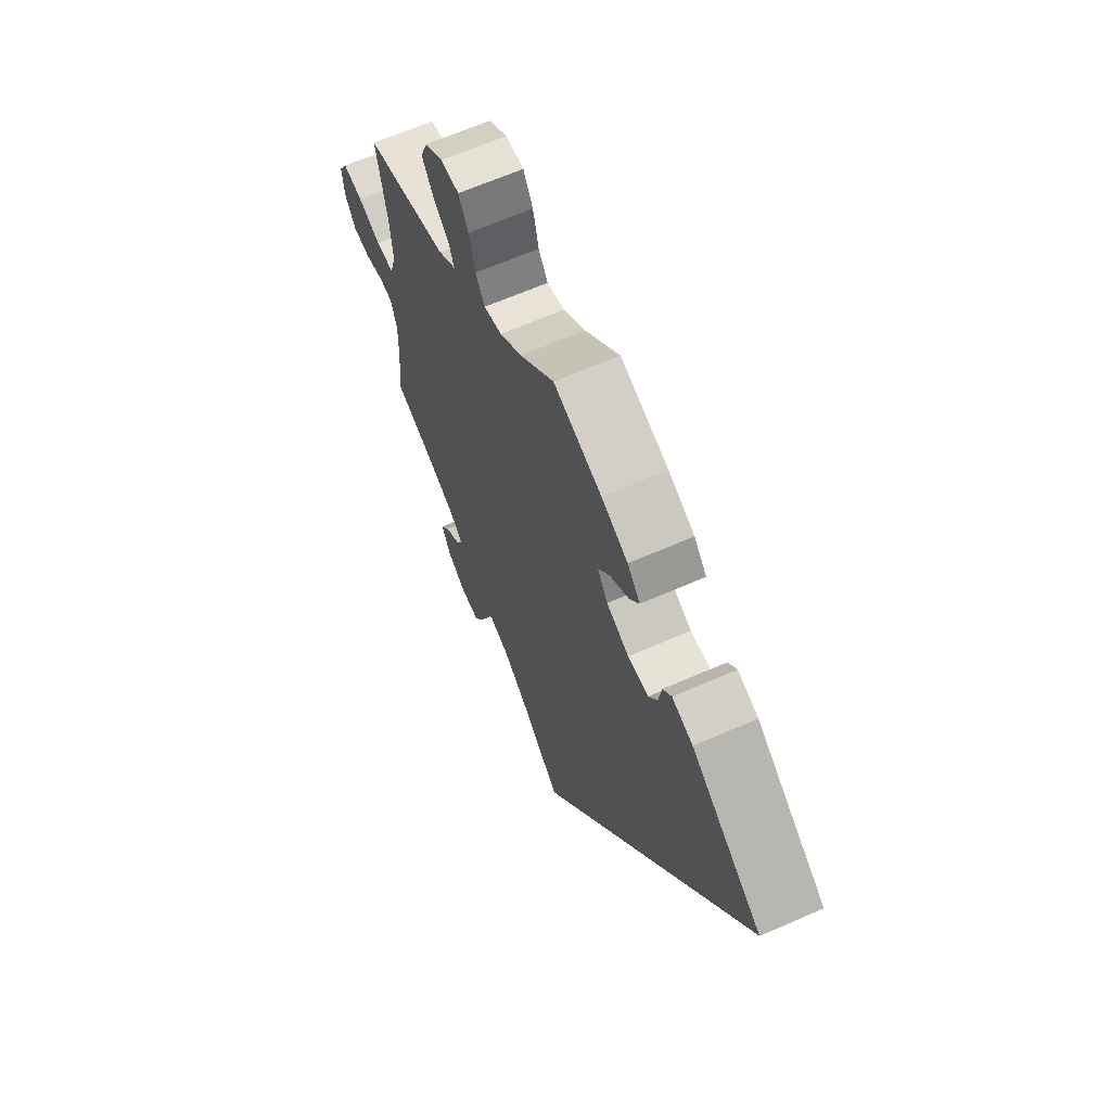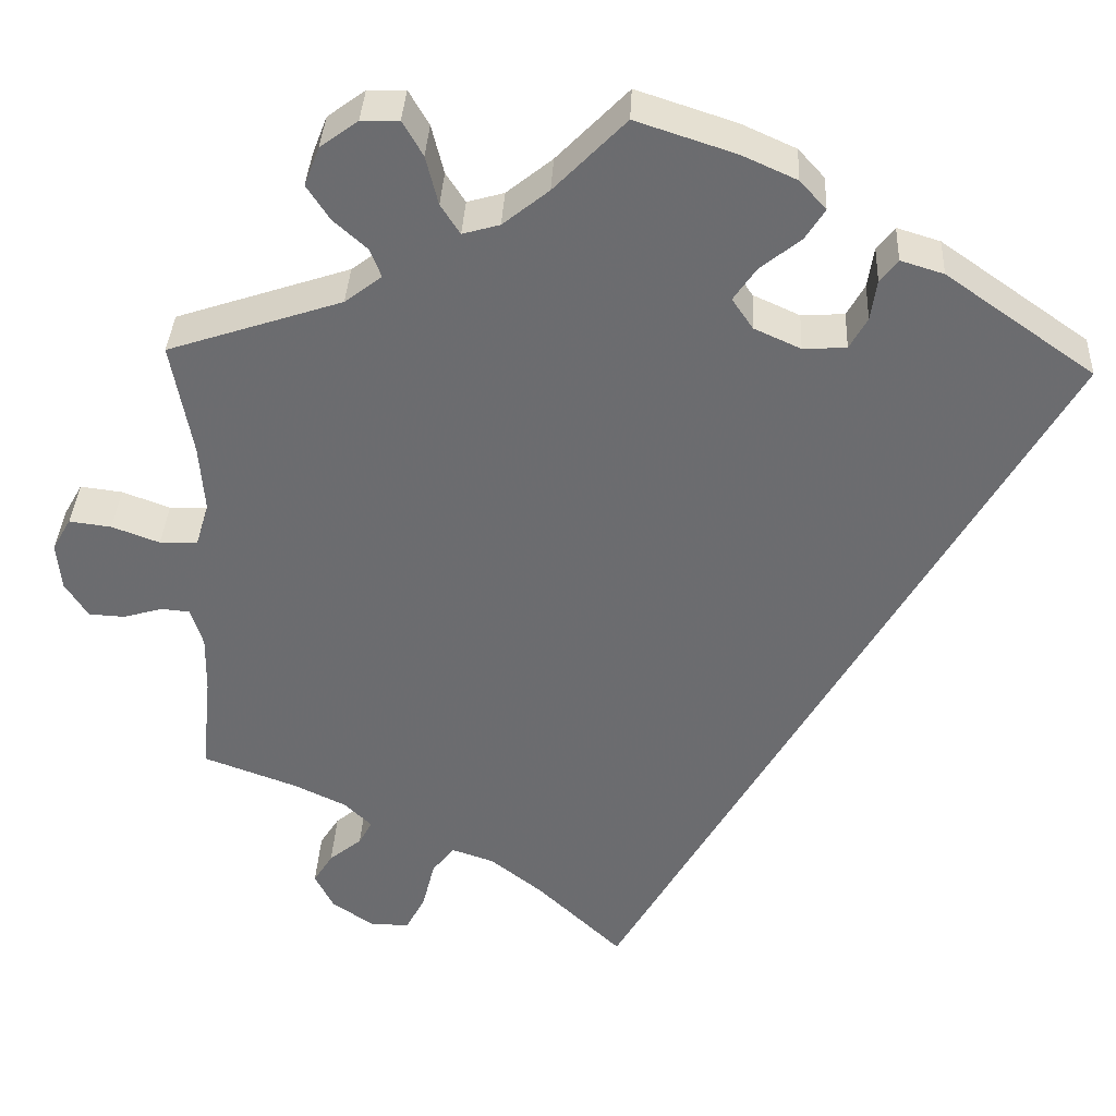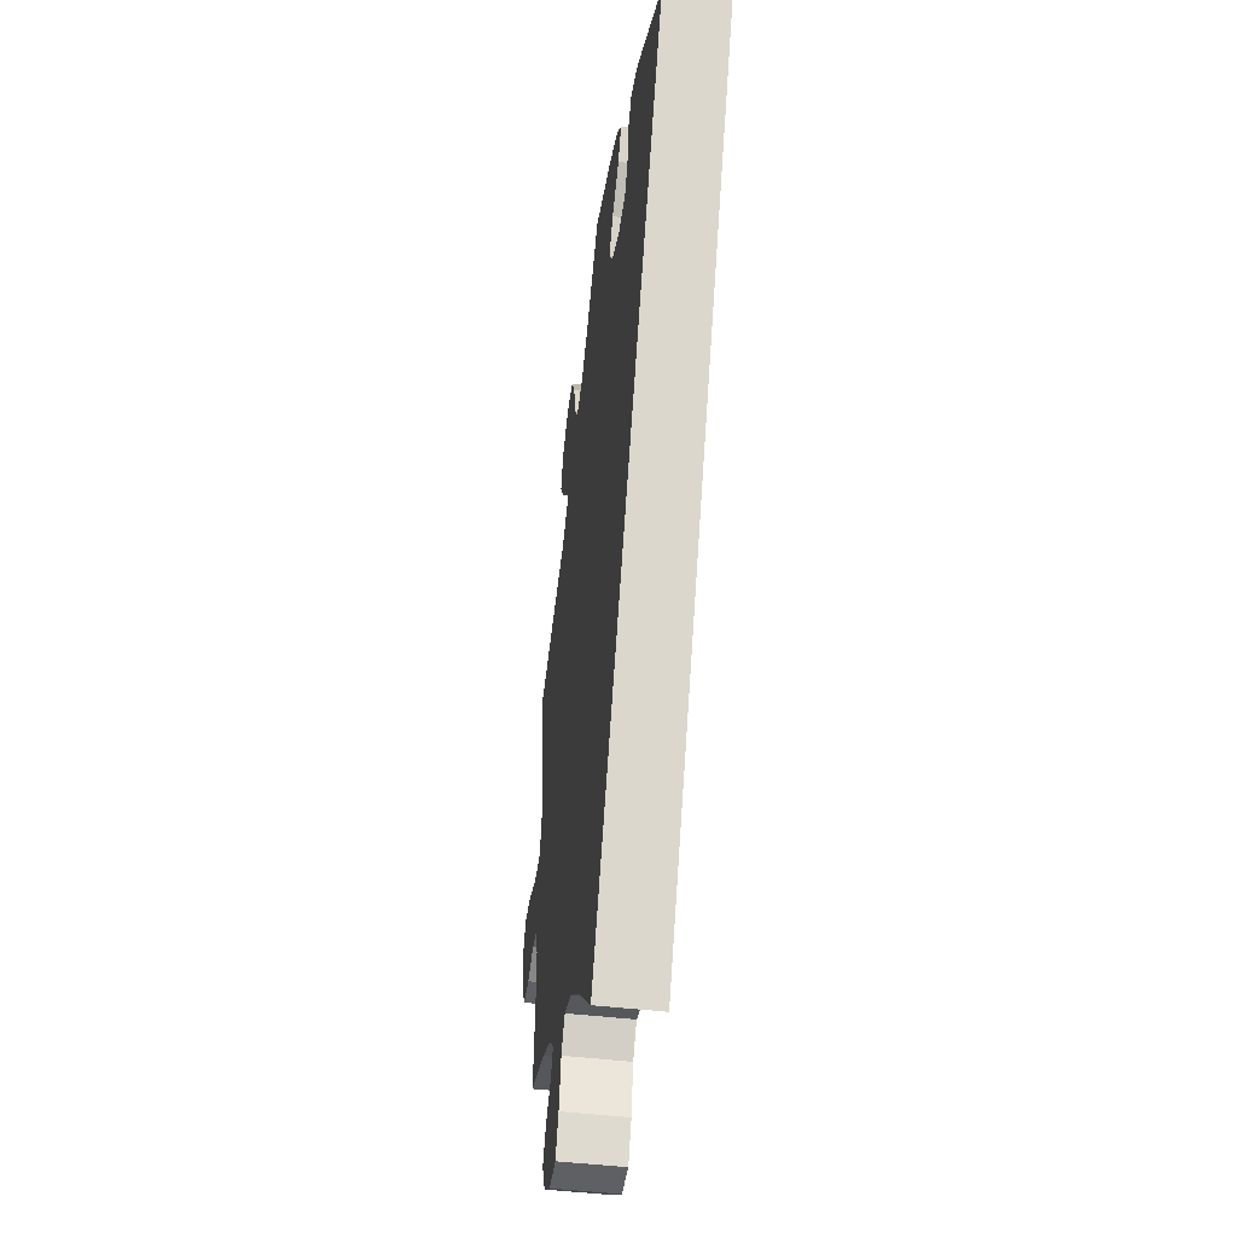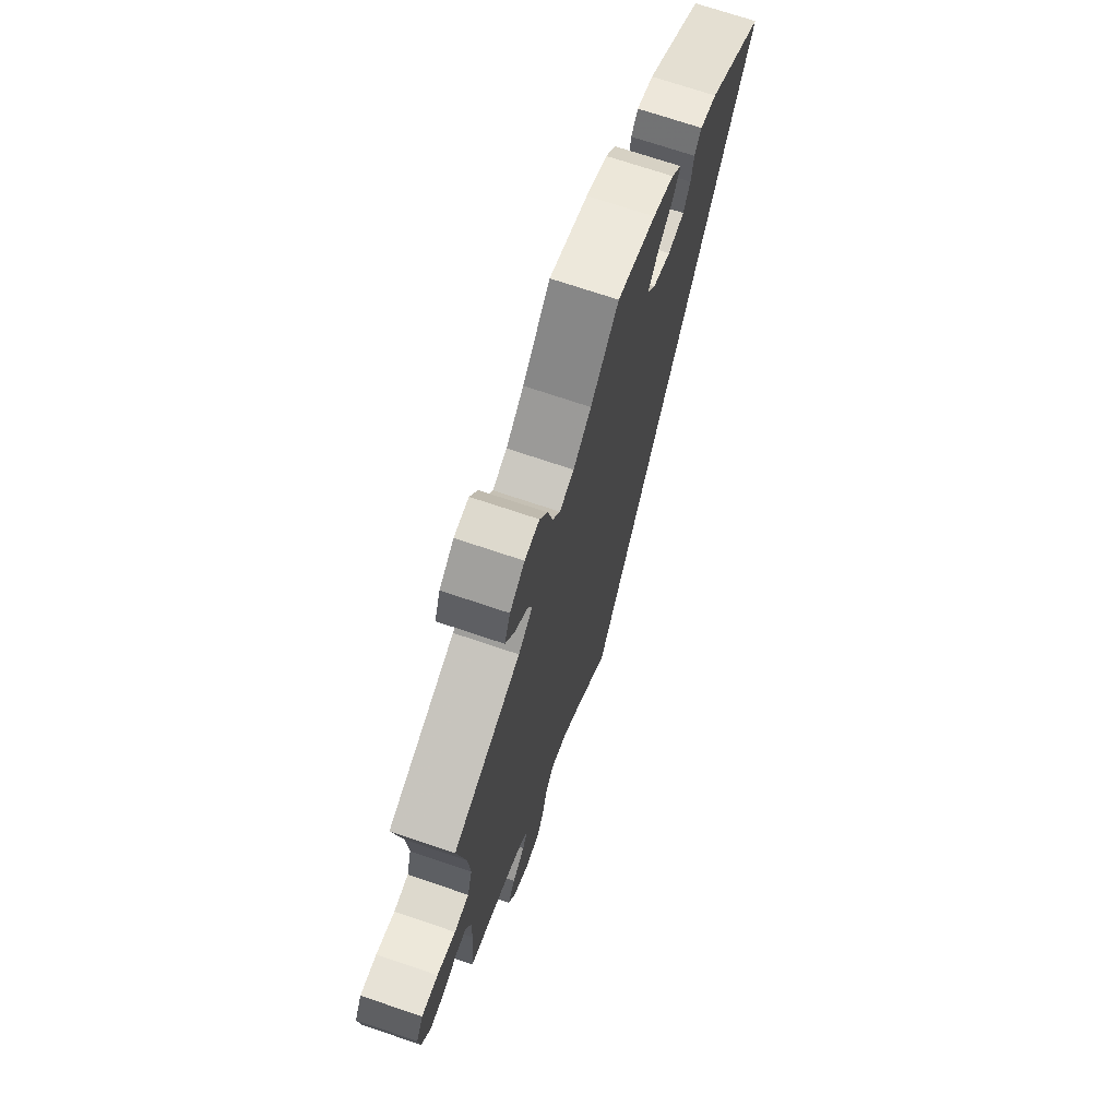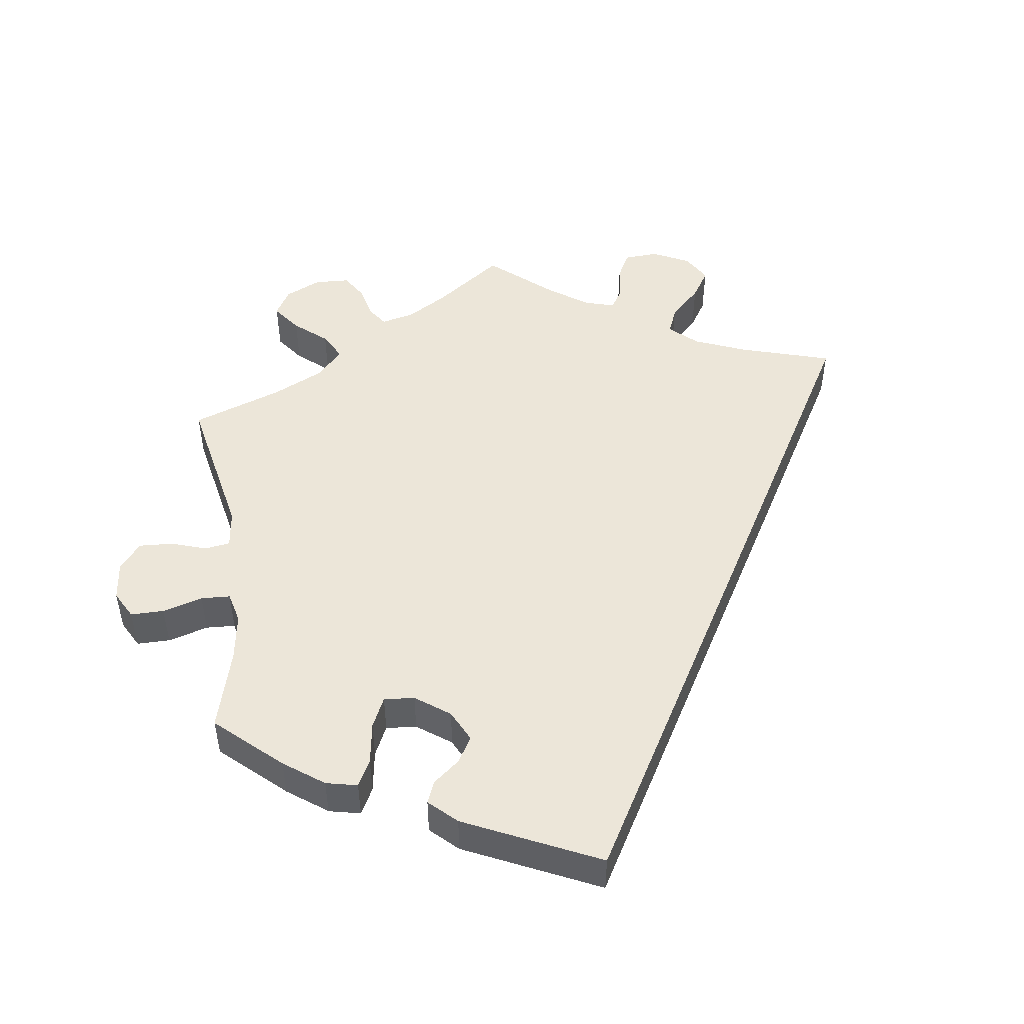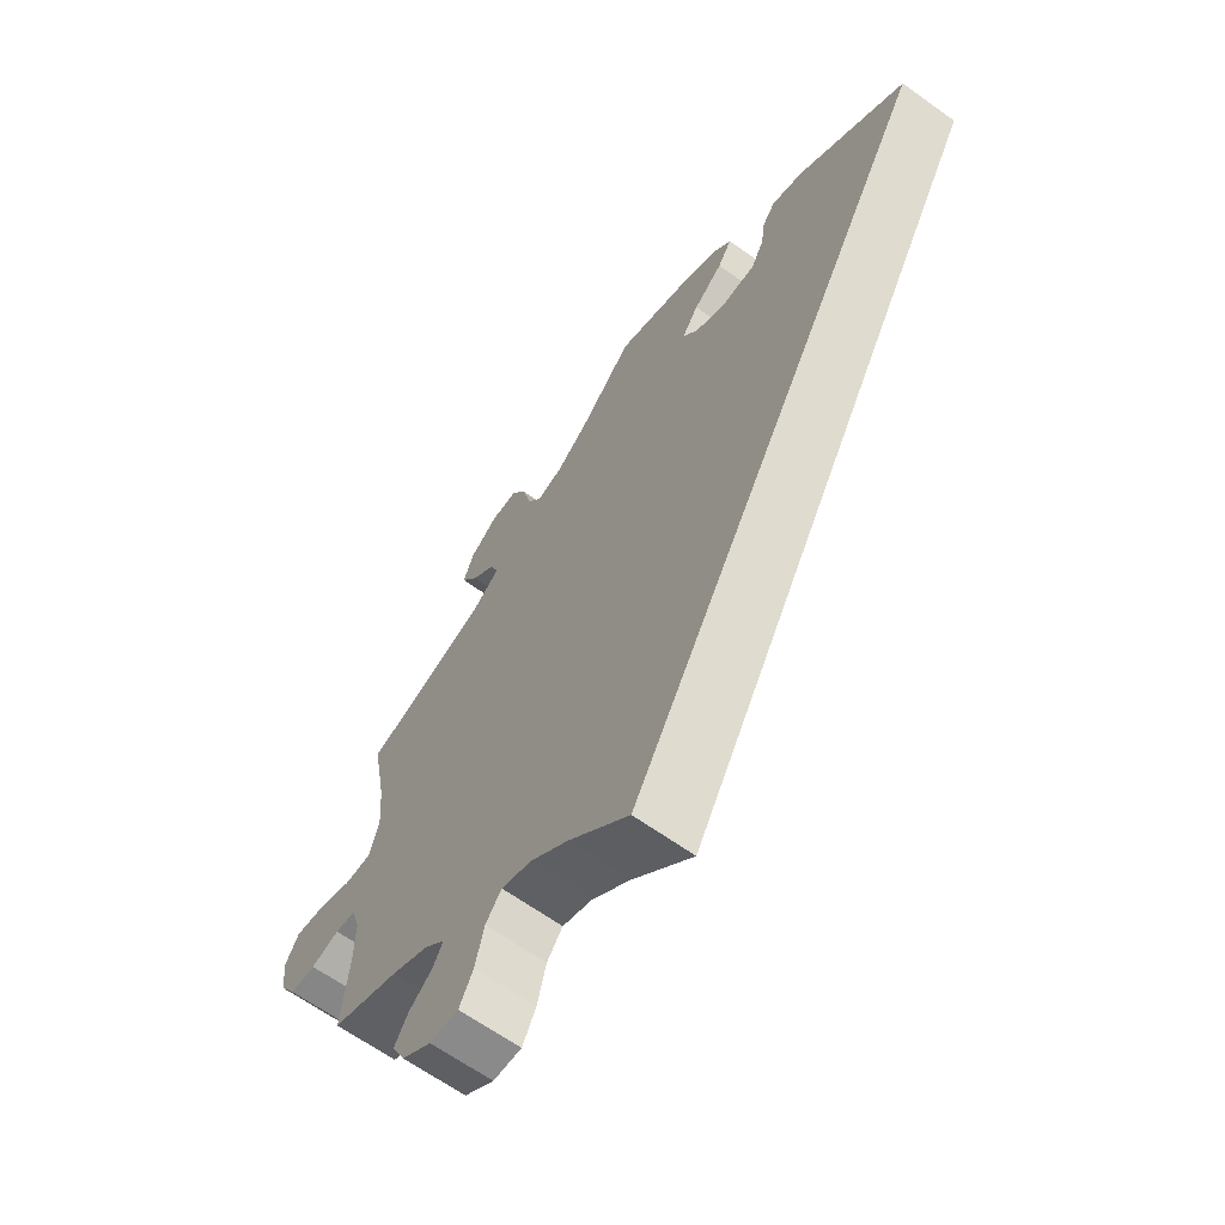
<metadata>
{"format":"obj","ext":"obj","renderer":"f3d","projection":"perspective","resolution":1024,"background":"white","views":[{"elev":65.4,"azim":66.3,"up":"+Z"},{"elev":35.9,"azim":2.8,"up":"+Z"},{"elev":-46.3,"azim":82.3,"up":"+Z"},{"elev":70.6,"azim":-71.2,"up":"+Z"},{"elev":49.4,"azim":52.2,"up":"+Y"},{"elev":-64.5,"azim":54.1,"up":"+Z"}]}
</metadata>
<code>
v -0.303 0.07 0.355
v -0.261 0.07 0.387
v -0.274 0.07 0.42
v -0.312 0.07 0.454
v -0.338 0.07 0.494
v -0.321 0.07 0.538
v -0.278 0.07 0.57
v -0.235 0.07 0.571
v -0.212 0.07 0.531
v -0.198 0.07 0.475
v -0.176 0.07 0.441
v -0.134 0.07 0.453
v -0.082 0.07 0.495
v -0.001 0.07 0.578
v 0.112 0.07 0.541
v 0.174 0.07 0.513
v 0.204 0.07 0.48
v 0.182 0.07 0.445
v 0.136 0.07 0.408
v 0.11 0.07 0.37
v 0.134 0.07 0.335
v 0.187 0.07 0.311
v 0.236 0.07 0.314
v 0.256 0.07 0.35
v 0.263 0.07 0.396
v 0.283 0.07 0.422
v 0.332 0.07 0.407
v 0.5 0.07 0.289
v 0 0.07 -0.578
v -0.096 0.07 -0.487
v -0.156 0.07 -0.44
v -0.204 0.07 -0.424
v -0.229 0.07 -0.456
v -0.243 0.07 -0.512
v -0.265 0.07 -0.554
v -0.31 0.07 -0.553
v -0.357 0.07 -0.521
v -0.378 0.07 -0.479
v -0.356 0.07 -0.444
v -0.319 0.07 -0.414
v -0.304 0.07 -0.386
v -0.335 0.07 -0.356
v -0.394 0.07 -0.328
v -0.501 0.07 -0.289
v -0.49 0.07 -0.178
v -0.489 0.07 -0.111
v -0.503 0.07 -0.067
v -0.535 0.07 -0.064
v -0.58 0.07 -0.077
v -0.621 0.07 -0.075
v -0.647 0.07 -0.034
v -0.652 0.07 0.02
v -0.631 0.07 0.057
v -0.583 0.07 0.051
v -0.529 0.07 0.031
v -0.486 0.07 0.032
v -0.471 0.07 0.082
v -0.477 0.07 0.159
v -0.501 0.07 0.289
v -0.303 0 0.355
v -0.261 0 0.387
v -0.274 0 0.42
v -0.312 0 0.454
v -0.338 0 0.494
v -0.321 0 0.538
v -0.278 0 0.57
v -0.235 0 0.571
v -0.212 0 0.531
v -0.198 0 0.475
v -0.176 0 0.441
v -0.134 0 0.453
v -0.082 0 0.495
v -0.001 0 0.578
v 0.112 0 0.541
v 0.174 0 0.513
v 0.204 0 0.48
v 0.182 0 0.445
v 0.136 0 0.408
v 0.11 0 0.37
v 0.134 0 0.335
v 0.187 0 0.311
v 0.236 0 0.314
v 0.256 0 0.35
v 0.263 0 0.396
v 0.283 0 0.422
v 0.332 0 0.407
v 0.5 0 0.289
v 0 0 -0.578
v -0.096 0 -0.487
v -0.156 0 -0.44
v -0.204 0 -0.424
v -0.229 0 -0.456
v -0.243 0 -0.512
v -0.265 0 -0.554
v -0.31 0 -0.553
v -0.357 0 -0.521
v -0.378 0 -0.479
v -0.356 0 -0.444
v -0.319 0 -0.414
v -0.304 0 -0.386
v -0.335 0 -0.356
v -0.394 0 -0.328
v -0.501 0 -0.289
v -0.49 0 -0.178
v -0.489 0 -0.111
v -0.503 0 -0.067
v -0.535 0 -0.064
v -0.58 0 -0.077
v -0.621 0 -0.075
v -0.647 0 -0.034
v -0.652 0 0.02
v -0.631 0 0.057
v -0.583 0 0.051
v -0.529 0 0.031
v -0.486 0 0.032
v -0.471 0 0.082
v -0.477 0 0.159
v -0.501 0 0.289
f 58 59 1
f 57 58 1 2
f 56 57 2
f 52 53 54 55
f 52 55 56
f 51 52 56
f 48 49 50 51
f 47 48 51 56
f 46 47 56 2
f 43 44 45
f 42 43 45 46
f 41 42 46 2
f 37 38 39 40
f 37 40 41
f 36 37 41
f 33 34 35 36
f 32 33 36 41
f 31 32 41 2
f 27 28 29 30
f 24 25 26 27
f 23 24 27 30
f 22 23 30 31
f 16 17 18 19
f 16 19 20
f 13 14 15 16
f 12 13 16 20
f 11 12 20 21
f 7 8 9 10
f 7 10 11
f 6 7 11
f 3 4 5 6
f 3 6 11
f 2 3 11 21
f 2 21 22 31
f 60 118 117
f 61 60 117 116
f 61 116 115
f 114 113 112 111
f 115 114 111
f 115 111 110
f 110 109 108 107
f 115 110 107 106
f 61 115 106 105
f 104 103 102
f 105 104 102 101
f 61 105 101 100
f 99 98 97 96
f 100 99 96
f 100 96 95
f 95 94 93 92
f 100 95 92 91
f 61 100 91 90
f 89 88 87 86
f 86 85 84 83
f 89 86 83 82
f 90 89 82 81
f 78 77 76 75
f 79 78 75
f 75 74 73 72
f 79 75 72 71
f 80 79 71 70
f 69 68 67 66
f 70 69 66
f 70 66 65
f 65 64 63 62
f 70 65 62
f 80 70 62 61
f 90 81 80 61
f 1 60 61 2
f 2 61 62 3
f 3 62 63 4
f 4 63 64 5
f 5 64 65 6
f 6 65 66 7
f 7 66 67 8
f 8 67 68 9
f 9 68 69 10
f 10 69 70 11
f 11 70 71 12
f 12 71 72 13
f 13 72 73 14
f 14 73 74 15
f 15 74 75 16
f 16 75 76 17
f 17 76 77 18
f 18 77 78 19
f 19 78 79 20
f 20 79 80 21
f 21 80 81 22
f 22 81 82 23
f 23 82 83 24
f 24 83 84 25
f 25 84 85 26
f 26 85 86 27
f 27 86 87 28
f 28 87 88 29
f 29 88 89 30
f 30 89 90 31
f 31 90 91 32
f 32 91 92 33
f 33 92 93 34
f 34 93 94 35
f 35 94 95 36
f 36 95 96 37
f 37 96 97 38
f 38 97 98 39
f 39 98 99 40
f 40 99 100 41
f 41 100 101 42
f 42 101 102 43
f 43 102 103 44
f 44 103 104 45
f 45 104 105 46
f 46 105 106 47
f 47 106 107 48
f 48 107 108 49
f 49 108 109 50
f 50 109 110 51
f 51 110 111 52
f 52 111 112 53
f 53 112 113 54
f 54 113 114 55
f 55 114 115 56
f 56 115 116 57
f 57 116 117 58
f 58 117 118 59
f 59 118 60 1

</code>
